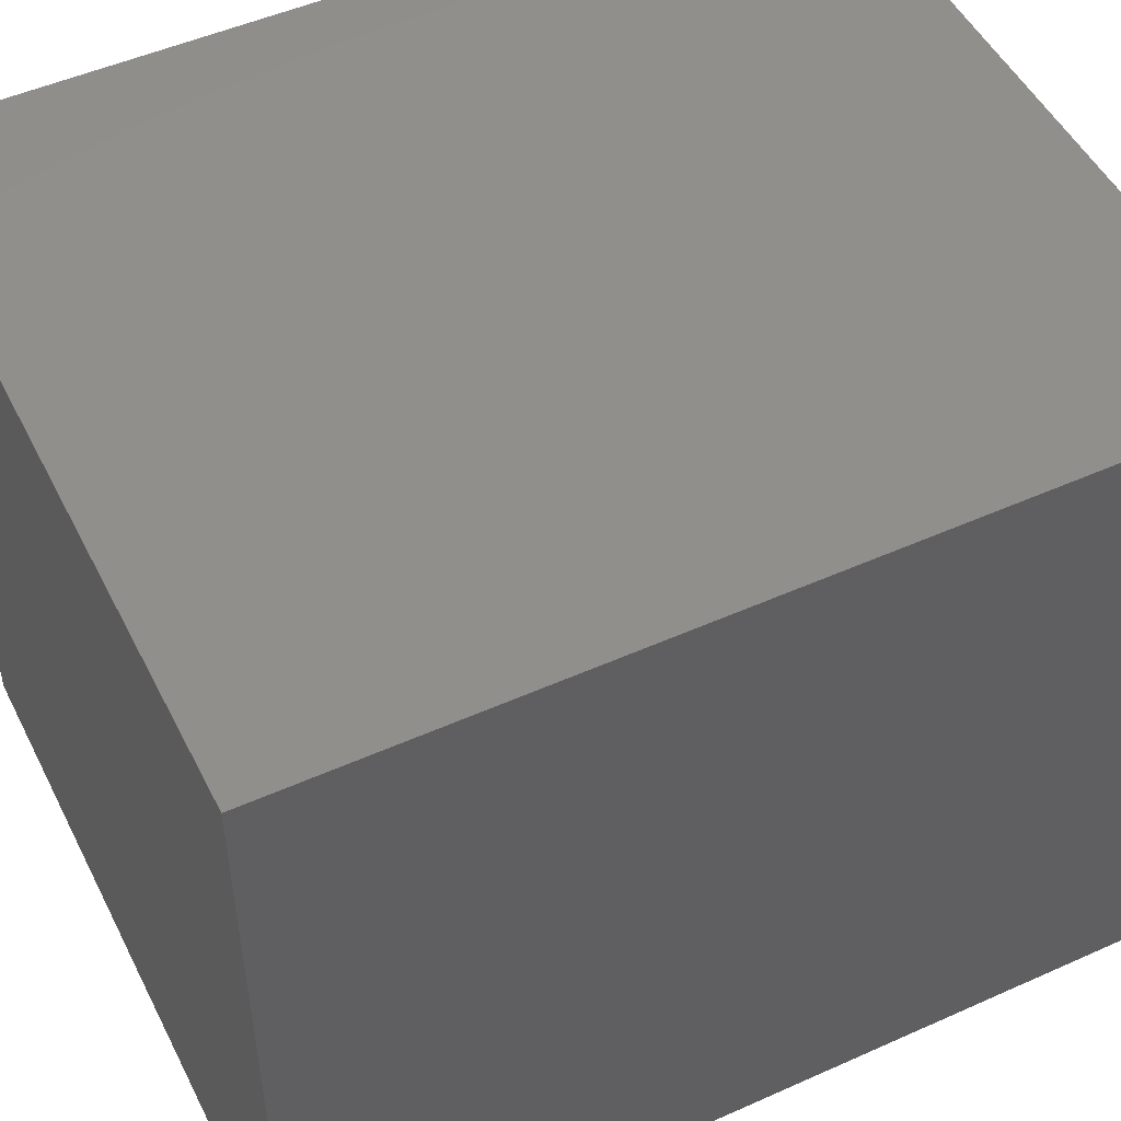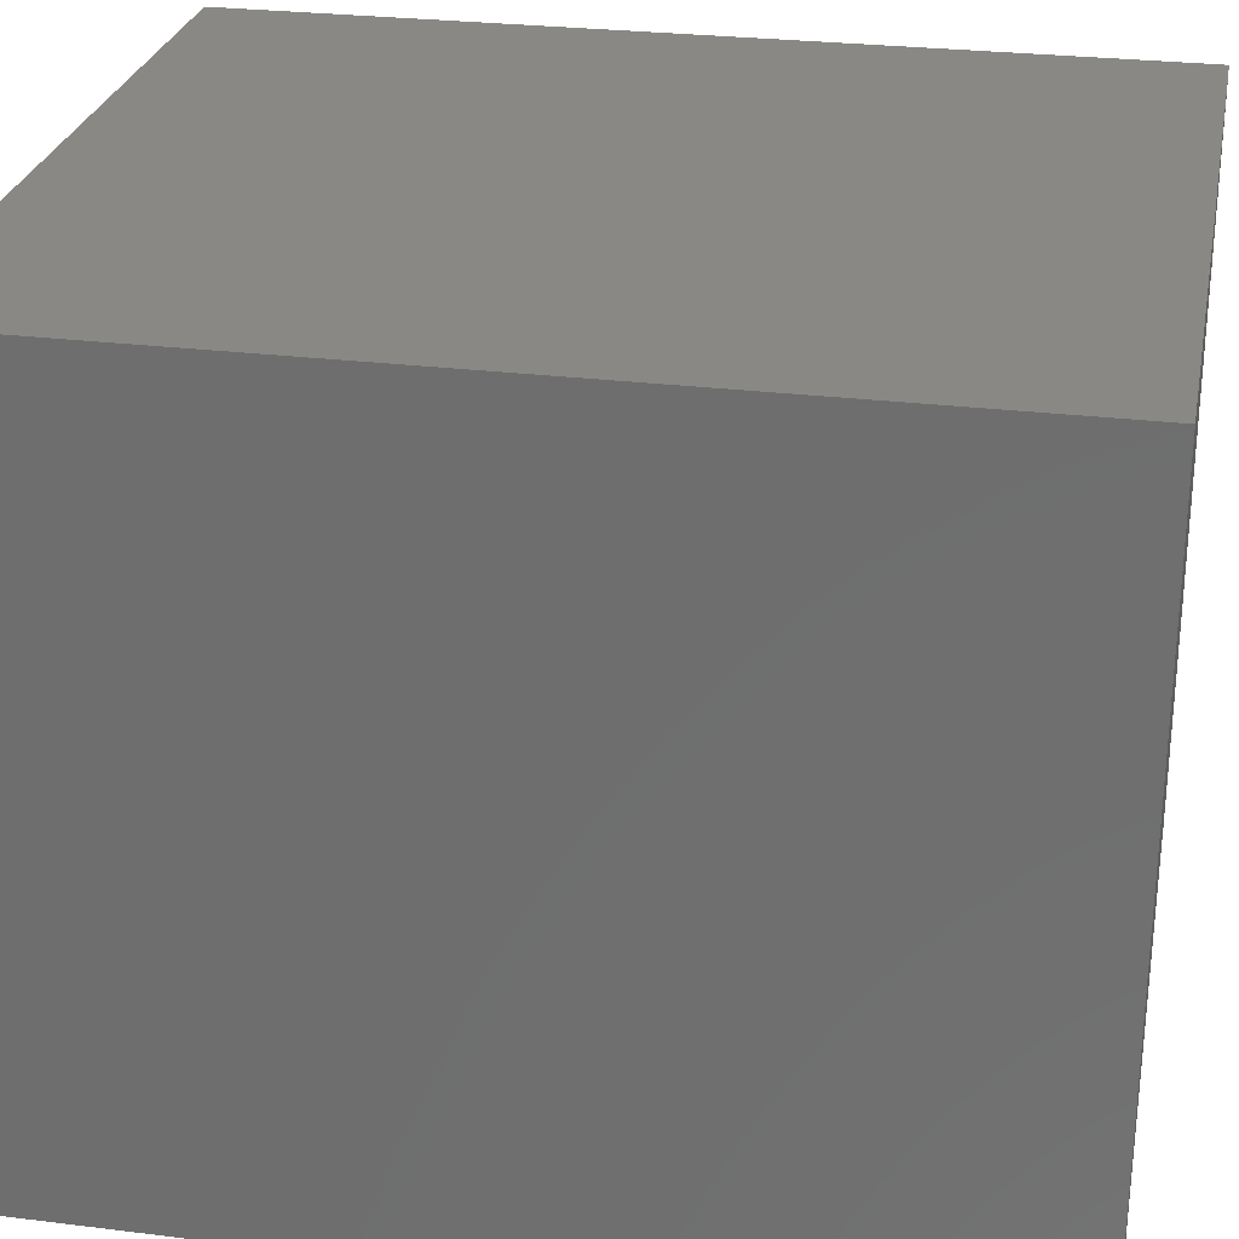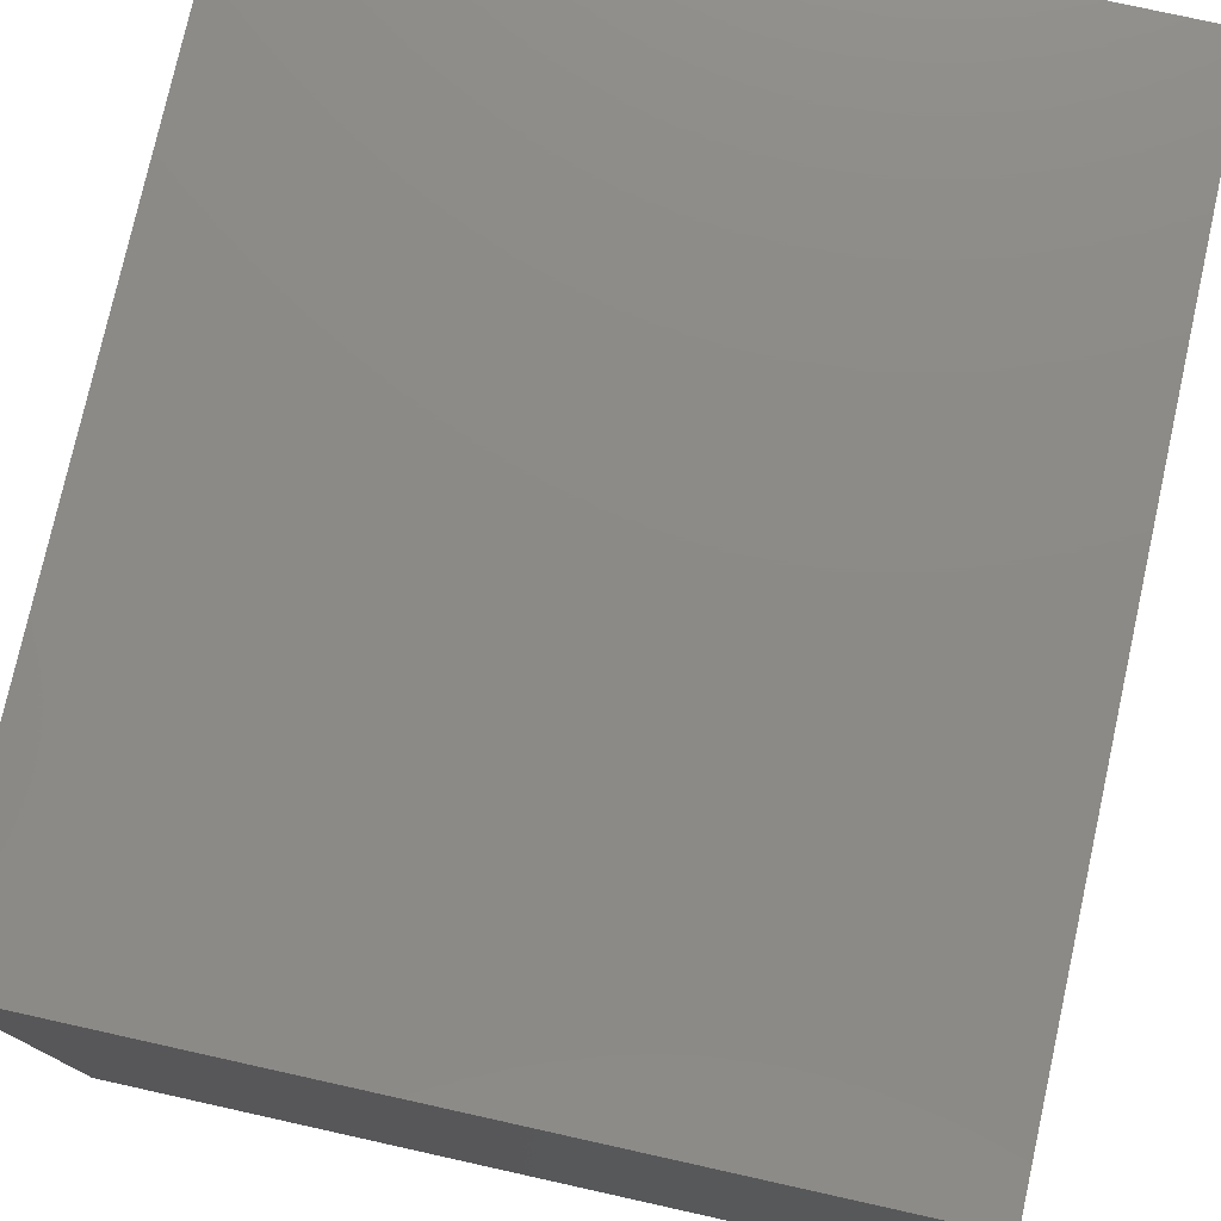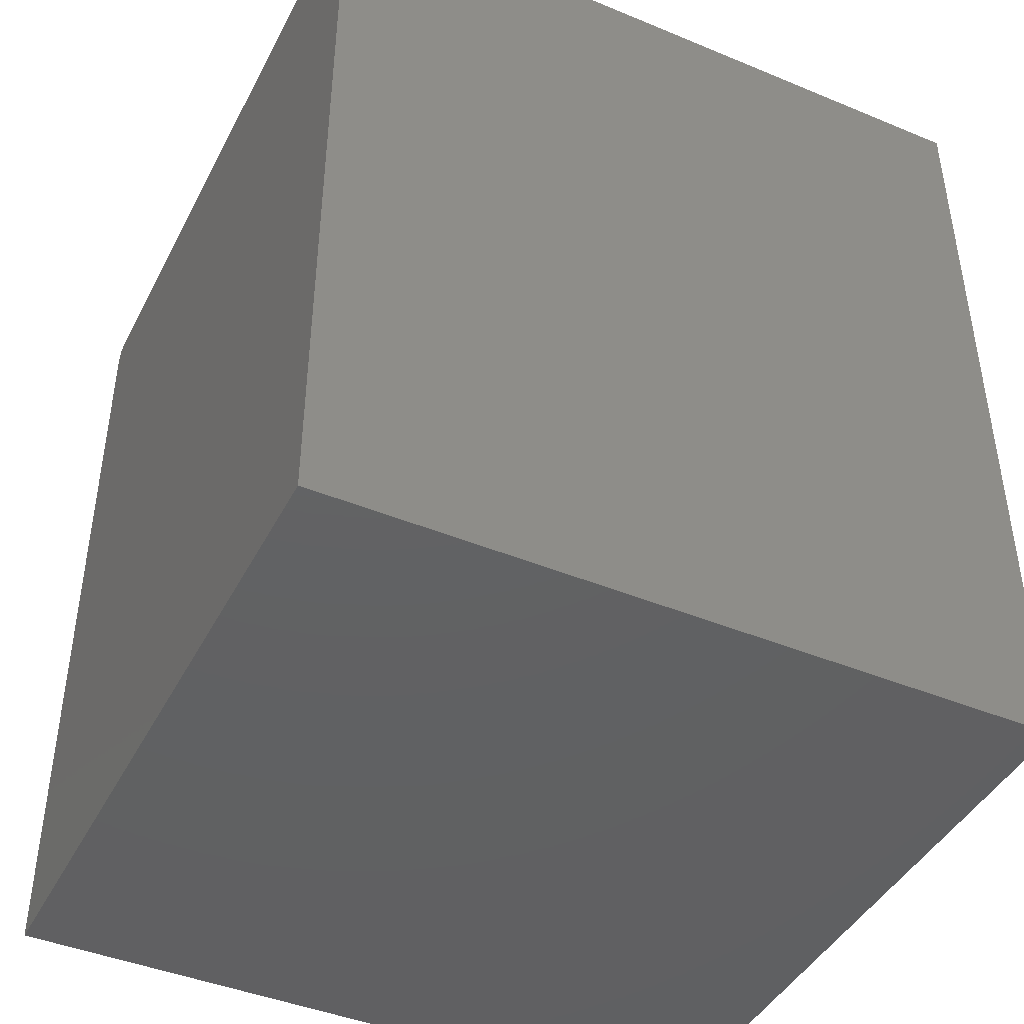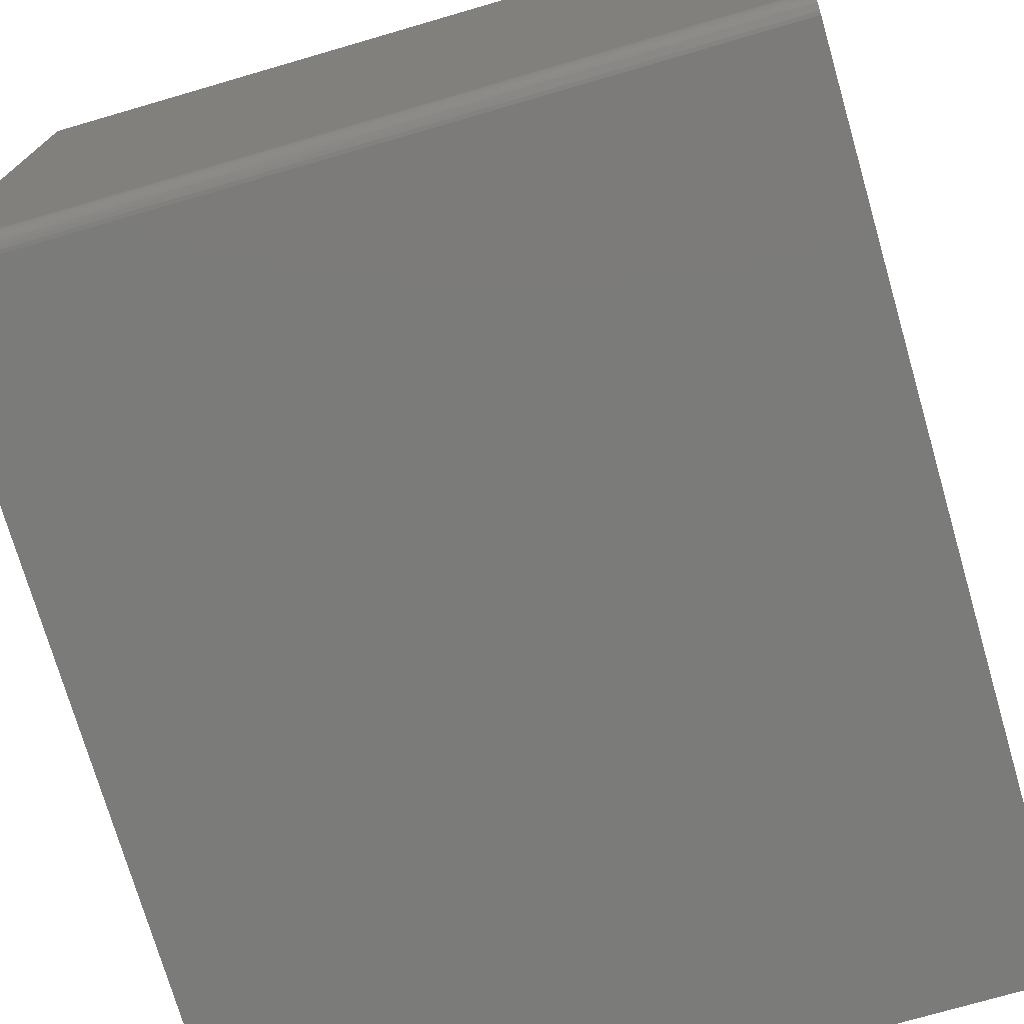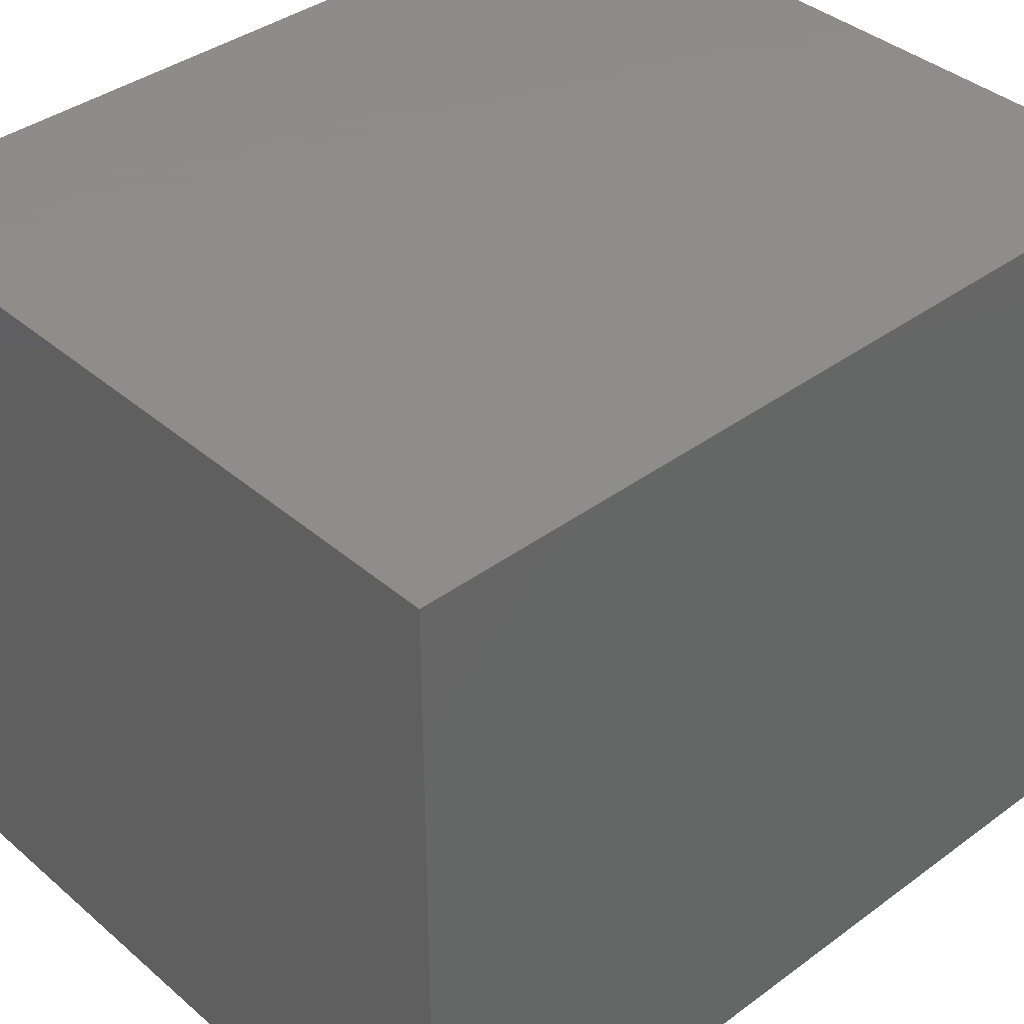
<metadata>
{"format":"stl","ext":"stl","renderer":"f3d","projection":"perspective","resolution":1024,"background":"white","views":[{"elev":50.0,"azim":63.8,"up":"+Z"},{"elev":27.0,"azim":100.9,"up":"+Z"},{"elev":77.3,"azim":-167.5,"up":"+Z"},{"elev":-43.5,"azim":-26.0,"up":"+Y"},{"elev":-74.3,"azim":-163.8,"up":"+Z"},{"elev":38.5,"azim":-132.9,"up":"+Z"}]}
</metadata>
<code>
# stl→obj: 24 verts, 44 faces
v -0.75 4.337e-19 -0.1406
v -0.75 1.741e-17 0.1651
v -0.4297 3.6e-17 -0.1406
v -0.4297 5.297e-17 0.1651
v -0.75 -0.001317 -0.145
v -0.75 -0.0001501 -0.1421
v -0.75 -0.0005947 -0.1436
v -0.75 -0.375 0.1651
v -0.75 -0.002288 -0.1461
v -0.75 -0.003472 -0.1471
v -0.75 -0.004823 -0.1478
v -0.75 -0.006288 -0.1483
v -0.75 -0.007812 -0.1484
v -0.75 -0.375 -0.1484
v -0.4297 -0.007812 -0.1484
v -0.4297 -0.006288 -0.1483
v -0.4297 -0.003472 -0.1471
v -0.4297 -0.004823 -0.1478
v -0.4297 -0.375 0.1651
v -0.4297 -0.375 -0.1484
v -0.4297 -0.002288 -0.1461
v -0.4297 -0.001317 -0.145
v -0.4297 -0.0005947 -0.1436
v -0.4297 -0.0001501 -0.1421
f 1 2 3
f 3 2 4
f 5 2 1
f 5 1 6
f 5 6 7
f 8 2 5
f 8 5 9
f 8 9 10
f 8 10 11
f 8 11 12
f 8 12 13
f 8 13 14
f 15 16 17
f 17 16 18
f 19 20 15
f 19 15 17
f 19 17 21
f 19 21 22
f 19 22 23
f 19 23 24
f 19 24 3
f 19 3 4
f 13 15 14
f 14 15 20
f 1 3 6
f 6 3 24
f 6 24 7
f 7 24 23
f 7 23 5
f 5 23 22
f 5 22 9
f 9 22 21
f 9 21 10
f 10 21 17
f 10 17 11
f 11 17 18
f 11 18 12
f 12 18 16
f 12 16 13
f 13 16 15
f 14 20 8
f 8 20 19
f 4 2 19
f 19 2 8

</code>
